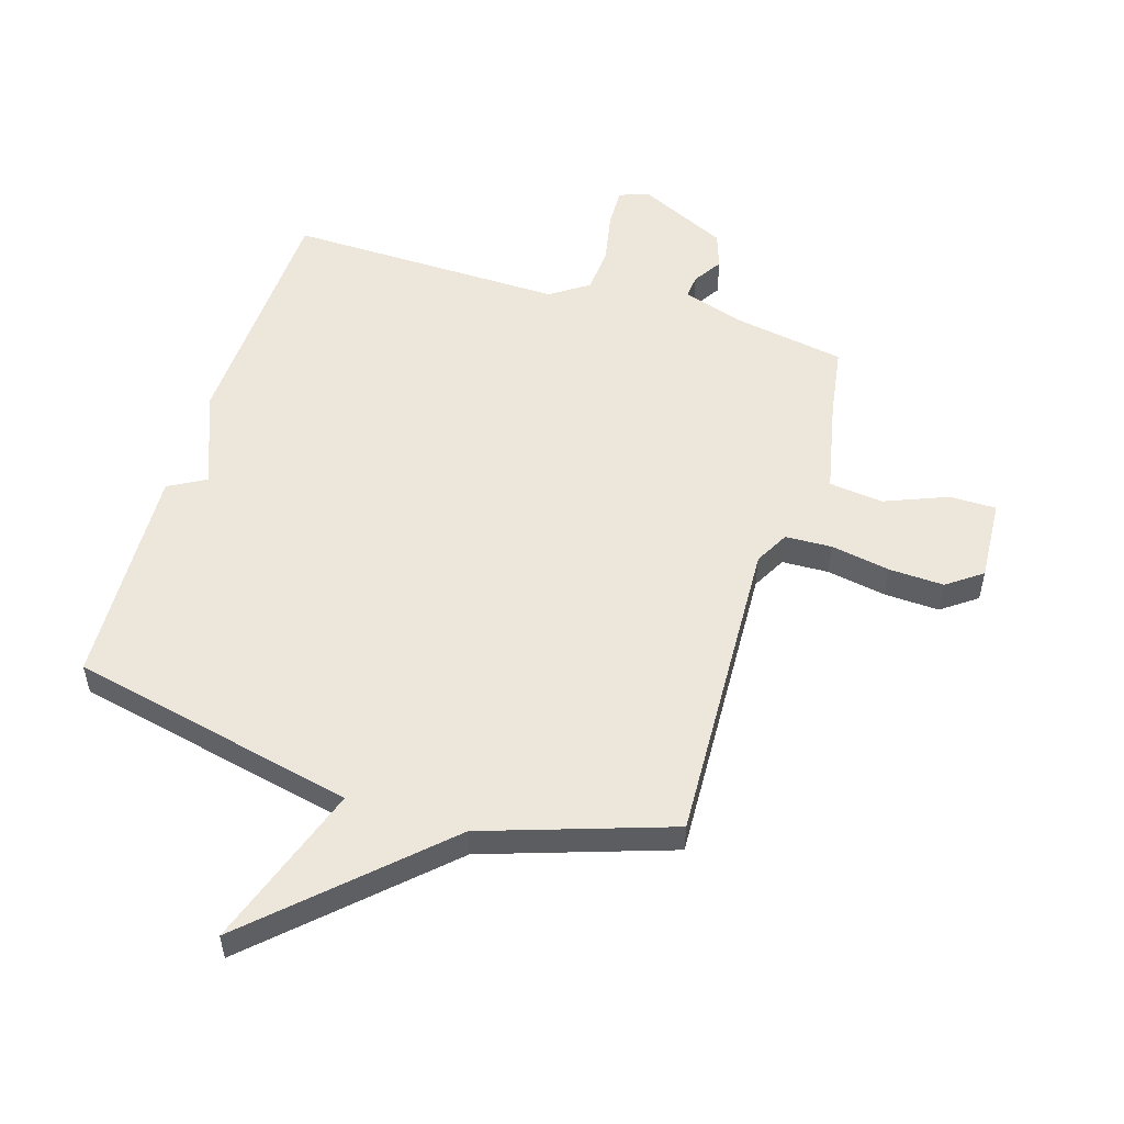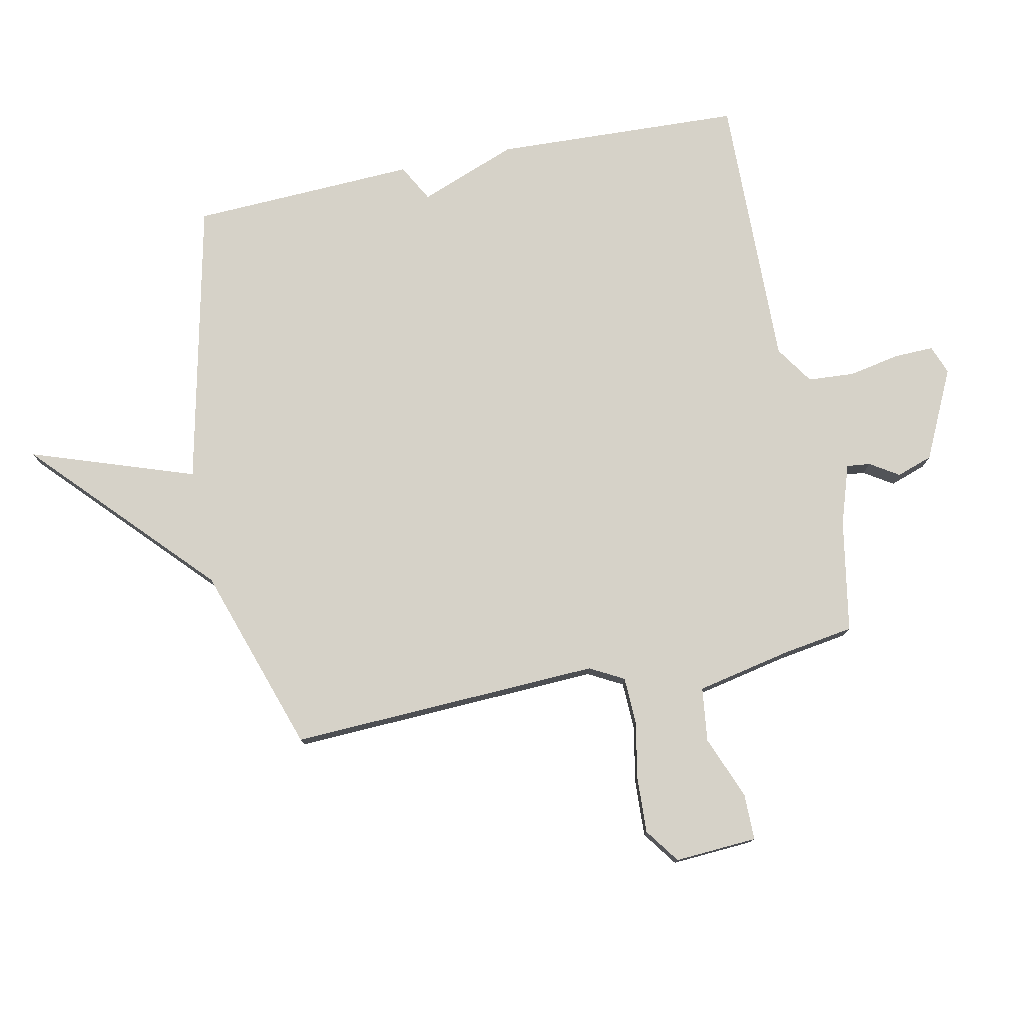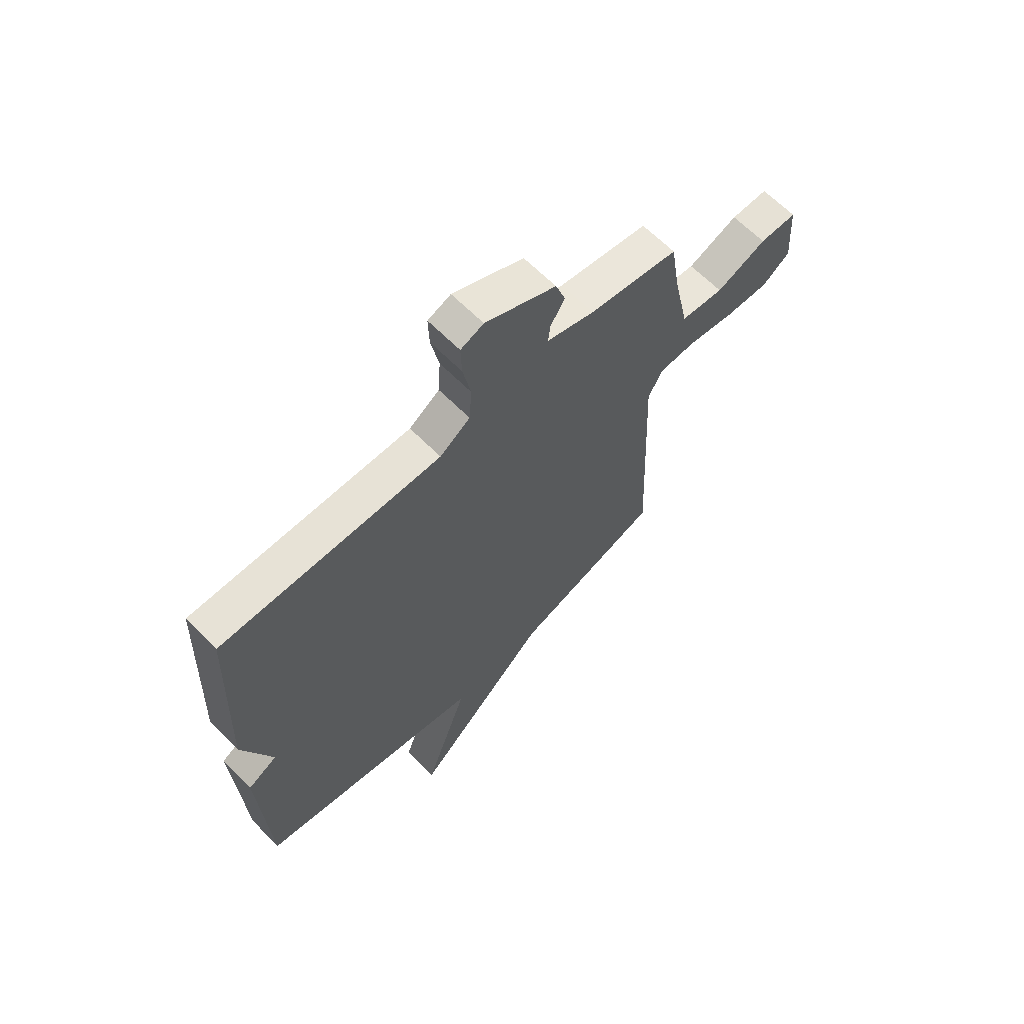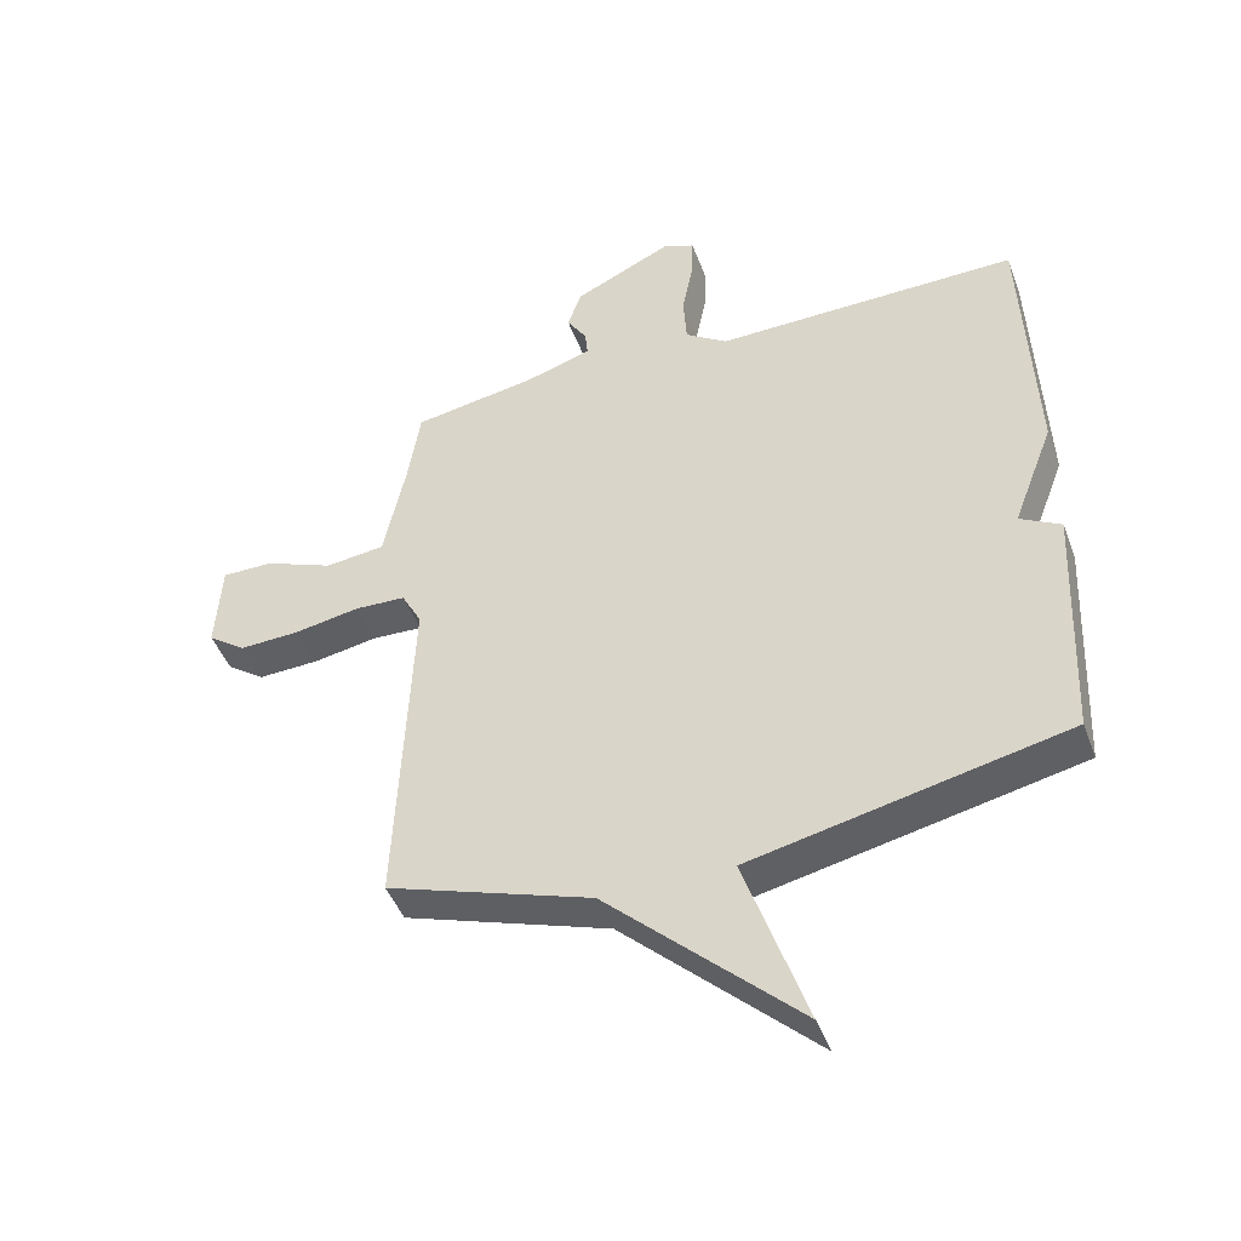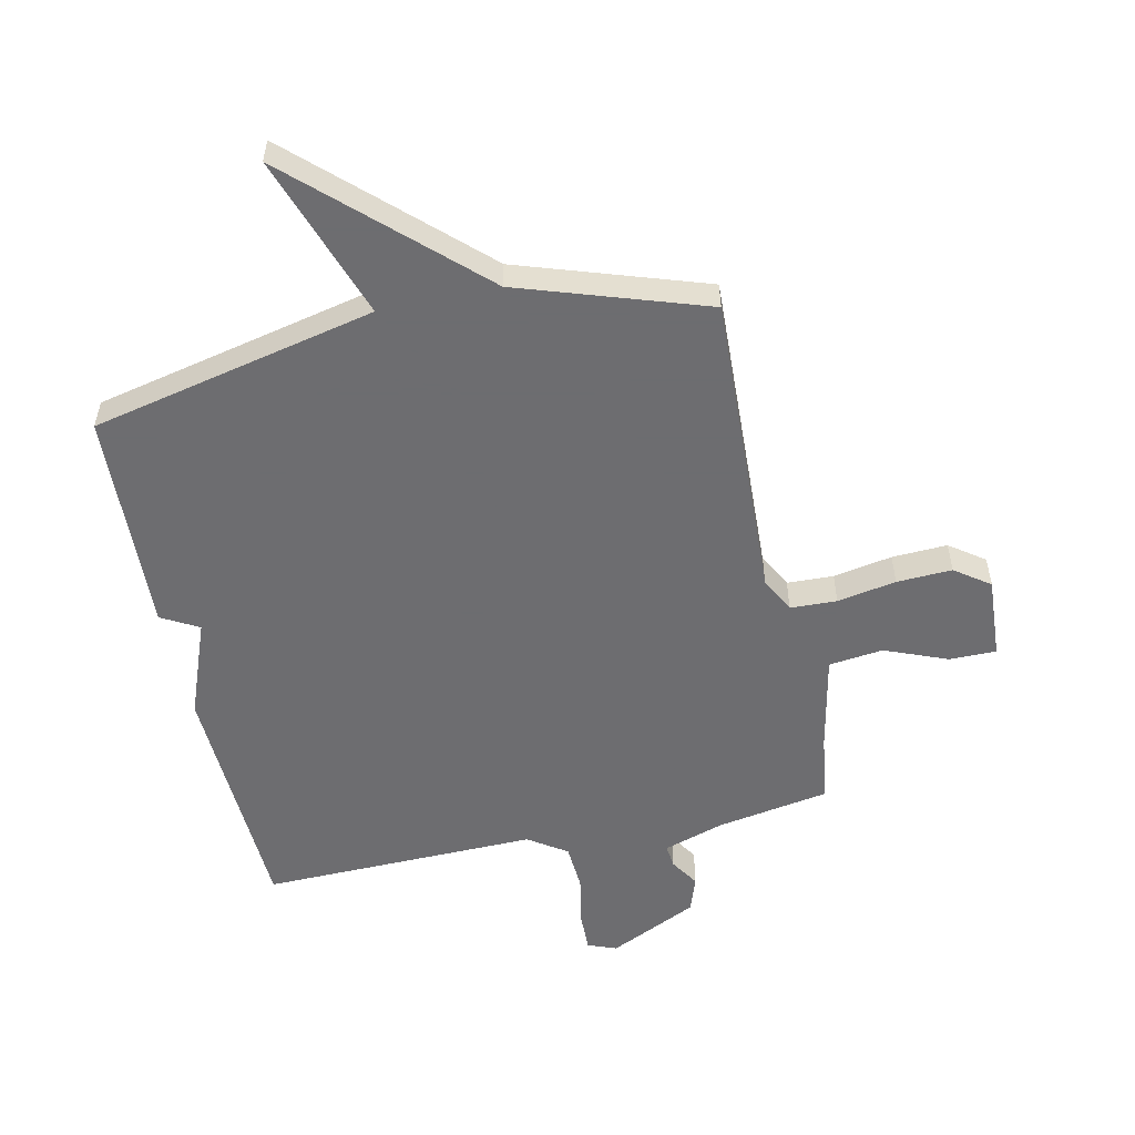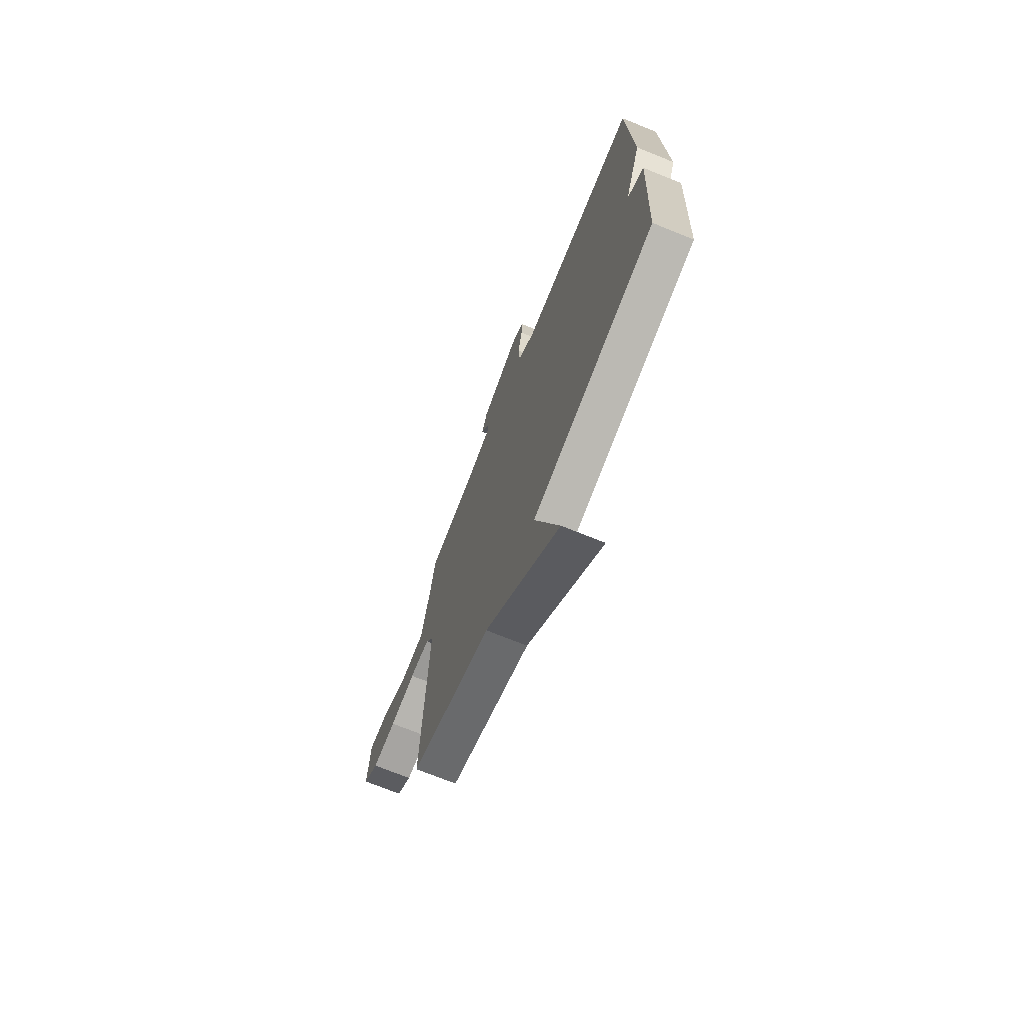
<metadata>
{"format":"obj","ext":"obj","renderer":"f3d","projection":"perspective","resolution":1024,"background":"white","views":[{"elev":53.2,"azim":-162.8,"up":"+Y"},{"elev":77.5,"azim":-101.5,"up":"+Y"},{"elev":64.6,"azim":135.4,"up":"+Z"},{"elev":-45.2,"azim":19.7,"up":"+Z"},{"elev":-54.1,"azim":-167.6,"up":"+Y"},{"elev":-71.1,"azim":67.9,"up":"+Z"}]}
</metadata>
<code>
v 0.5 0.07 -0.5
v 0.016 0.07 -0.606
v 0.111 0.07 -0.885
v -0.184 0.07 -0.606
v -0.5 0.07 -0.5
v -0.477 0.07 0.028
v -0.508 0.07 0.086
v -0.587 0.07 0.089
v -0.687 0.07 0.071
v -0.781 0.07 0.067
v -0.84 0.07 0.11
v -0.831 0.07 0.25
v -0.752 0.07 0.25
v -0.645 0.07 0.207
v -0.553 0.07 0.218
v -0.519 0.07 0.379
v -0.5 0.07 0.5
v -0.309 0.07 0.533
v -0.207 0.07 0.566
v -0.211 0.07 0.606
v -0.242 0.07 0.655
v -0.221 0.07 0.716
v -0.069 0.07 0.788
v -0.02 0.07 0.769
v -0.022 0.07 0.702
v -0.039 0.07 0.615
v -0.034 0.07 0.536
v 0.031 0.07 0.492
v 0.5 0.07 0.5
v 0.517 0.07 0.081
v 0.454 0.07 -0.084
v 0.517 0.07 -0.119
v 0.5 0 -0.5
v 0.016 0 -0.606
v 0.111 0 -0.885
v -0.184 0 -0.606
v -0.5 0 -0.5
v -0.477 0 0.028
v -0.508 0 0.086
v -0.587 0 0.089
v -0.687 0 0.071
v -0.781 0 0.067
v -0.84 0 0.11
v -0.831 0 0.25
v -0.752 0 0.25
v -0.645 0 0.207
v -0.553 0 0.218
v -0.519 0 0.379
v -0.5 0 0.5
v -0.309 0 0.533
v -0.207 0 0.566
v -0.211 0 0.606
v -0.242 0 0.655
v -0.221 0 0.716
v -0.069 0 0.788
v -0.02 0 0.769
v -0.022 0 0.702
v -0.039 0 0.615
v -0.034 0 0.536
v 0.031 0 0.492
v 0.5 0 0.5
v 0.517 0 0.081
v 0.454 0 -0.084
v 0.517 0 -0.119
f 31 32 1 2
f 30 31 2
f 29 30 2
f 28 29 2
f 27 28 2
f 26 27 2
f 24 25 26
f 23 24 26
f 22 23 26
f 21 22 26
f 20 21 26
f 19 20 26 2
f 18 19 2
f 16 17 18 2
f 2 3 4
f 16 2 4
f 15 16 4
f 12 13 14
f 11 12 14
f 10 11 14
f 9 10 14
f 8 9 14
f 7 8 14 15
f 6 7 15
f 4 5 6
f 4 6 15
f 34 33 64 63
f 34 63 62
f 34 62 61
f 34 61 60
f 34 60 59
f 34 59 58
f 58 57 56
f 58 56 55
f 58 55 54
f 58 54 53
f 58 53 52
f 34 58 52 51
f 34 51 50
f 34 50 49 48
f 36 35 34
f 36 34 48
f 36 48 47
f 46 45 44
f 46 44 43
f 46 43 42
f 46 42 41
f 46 41 40
f 47 46 40 39
f 47 39 38
f 38 37 36
f 47 38 36
f 1 33 34 2
f 2 34 35 3
f 3 35 36 4
f 4 36 37 5
f 5 37 38 6
f 6 38 39 7
f 7 39 40 8
f 8 40 41 9
f 9 41 42 10
f 10 42 43 11
f 11 43 44 12
f 12 44 45 13
f 13 45 46 14
f 14 46 47 15
f 15 47 48 16
f 16 48 49 17
f 17 49 50 18
f 18 50 51 19
f 19 51 52 20
f 20 52 53 21
f 21 53 54 22
f 22 54 55 23
f 23 55 56 24
f 24 56 57 25
f 25 57 58 26
f 26 58 59 27
f 27 59 60 28
f 28 60 61 29
f 29 61 62 30
f 30 62 63 31
f 31 63 64 32
f 32 64 33 1

</code>
